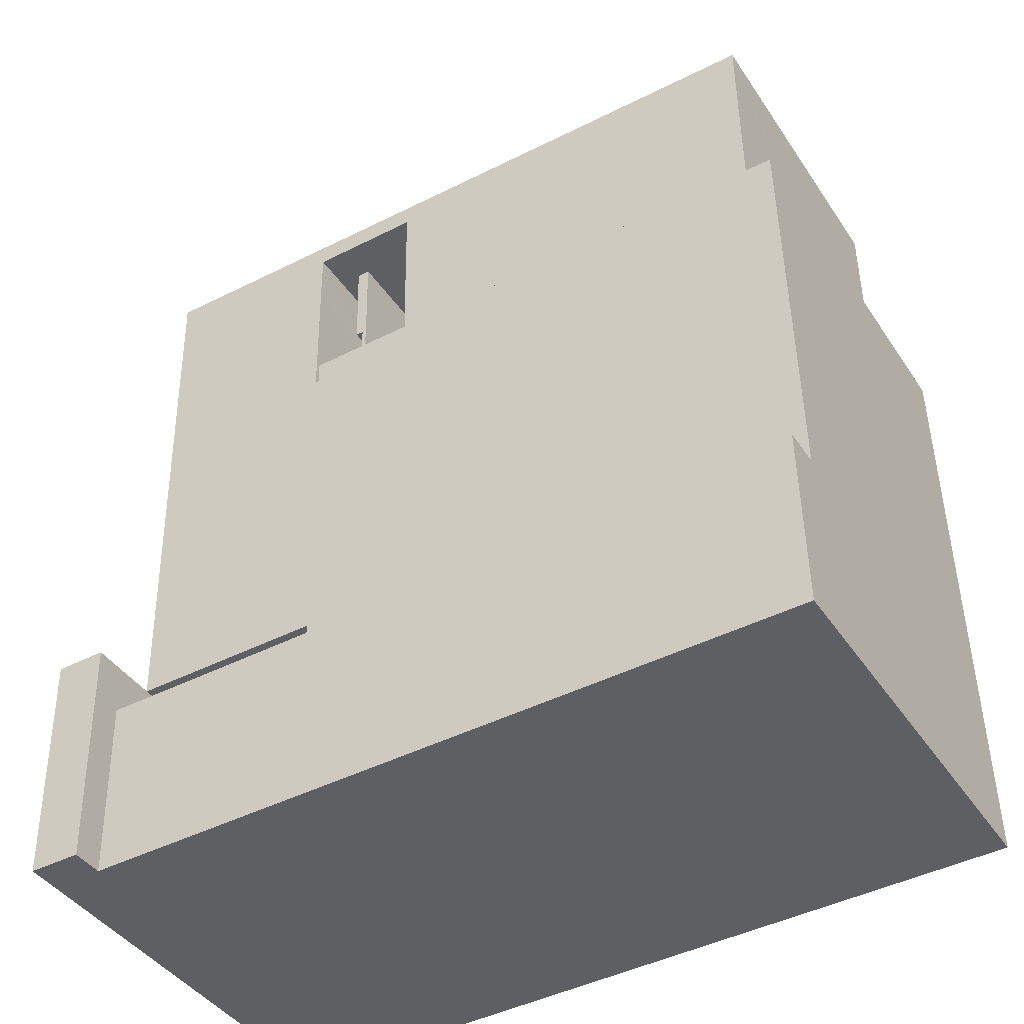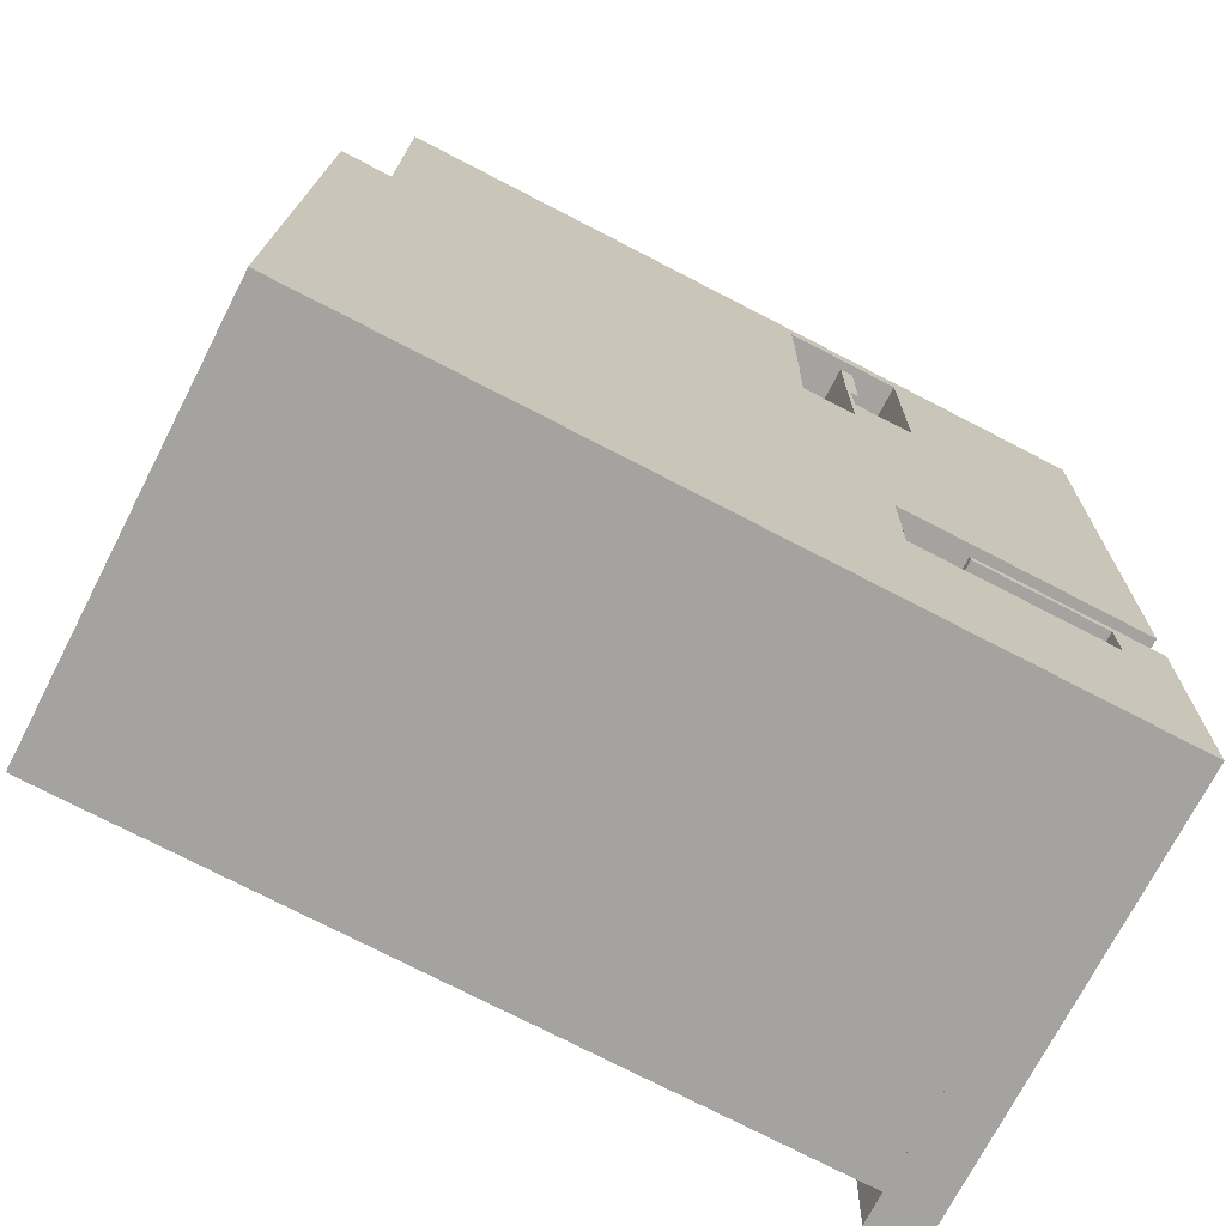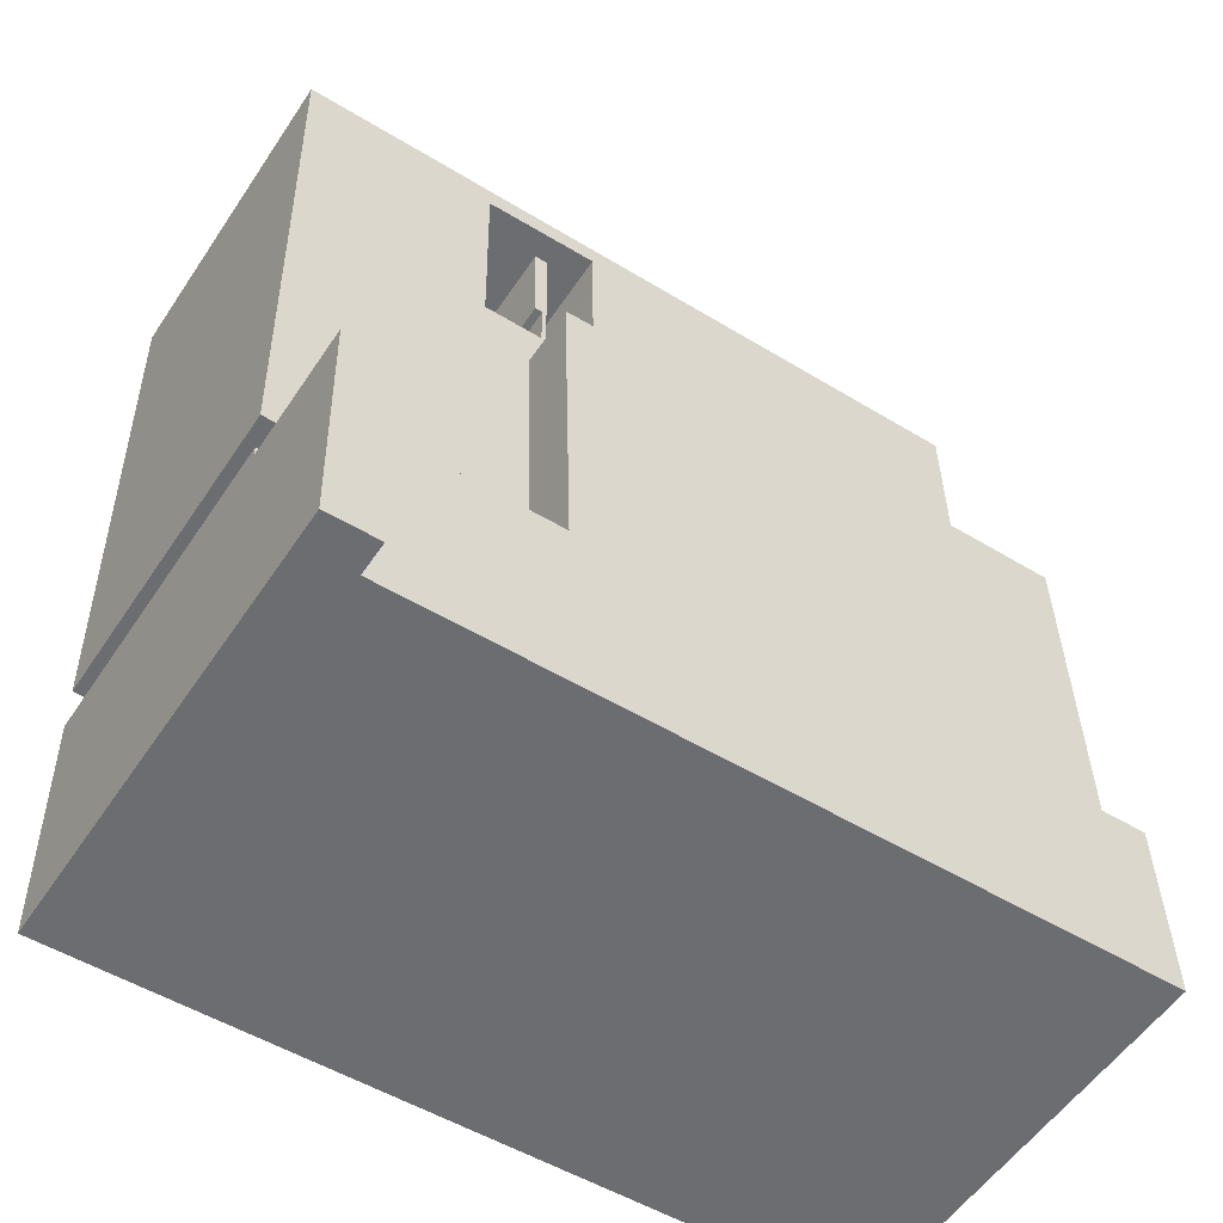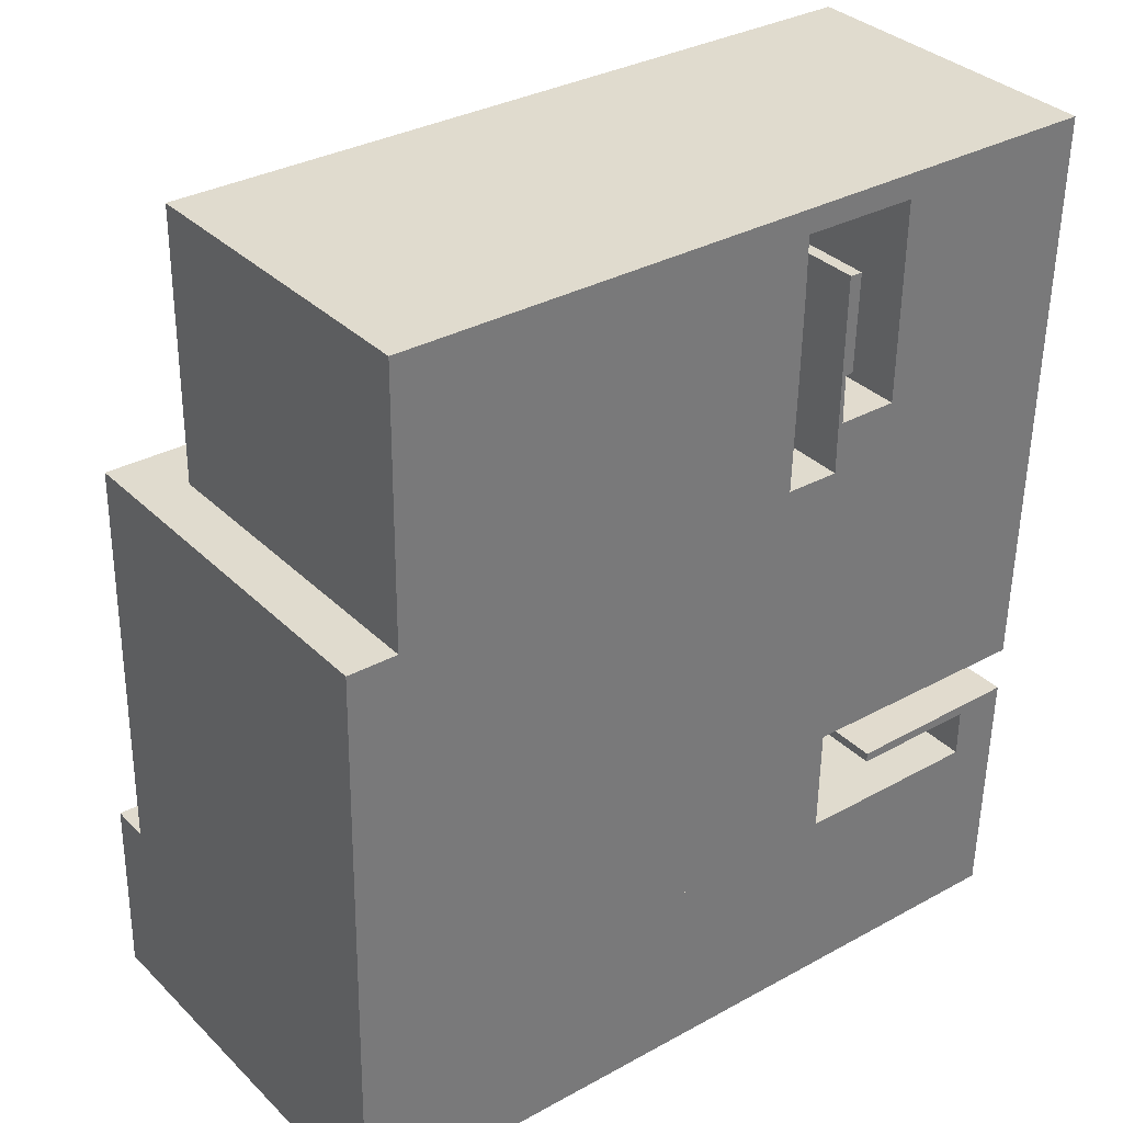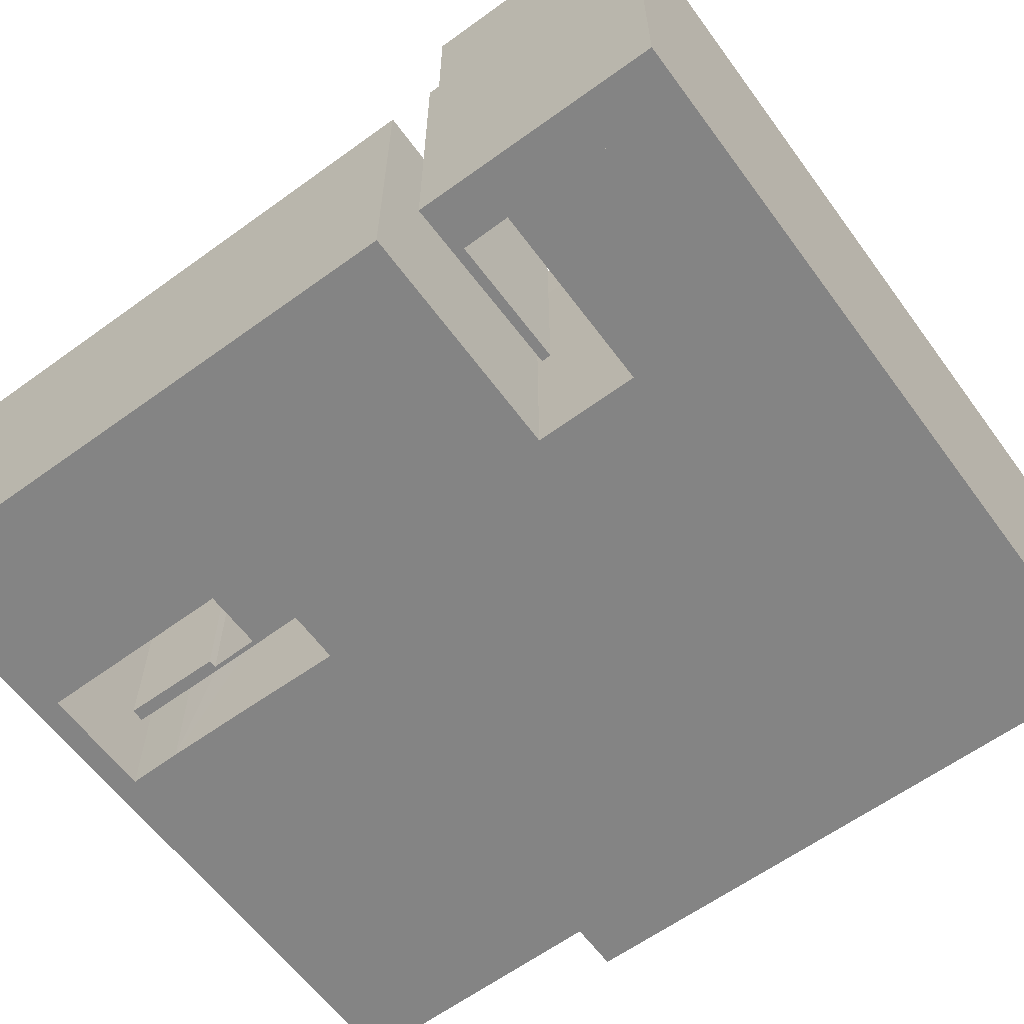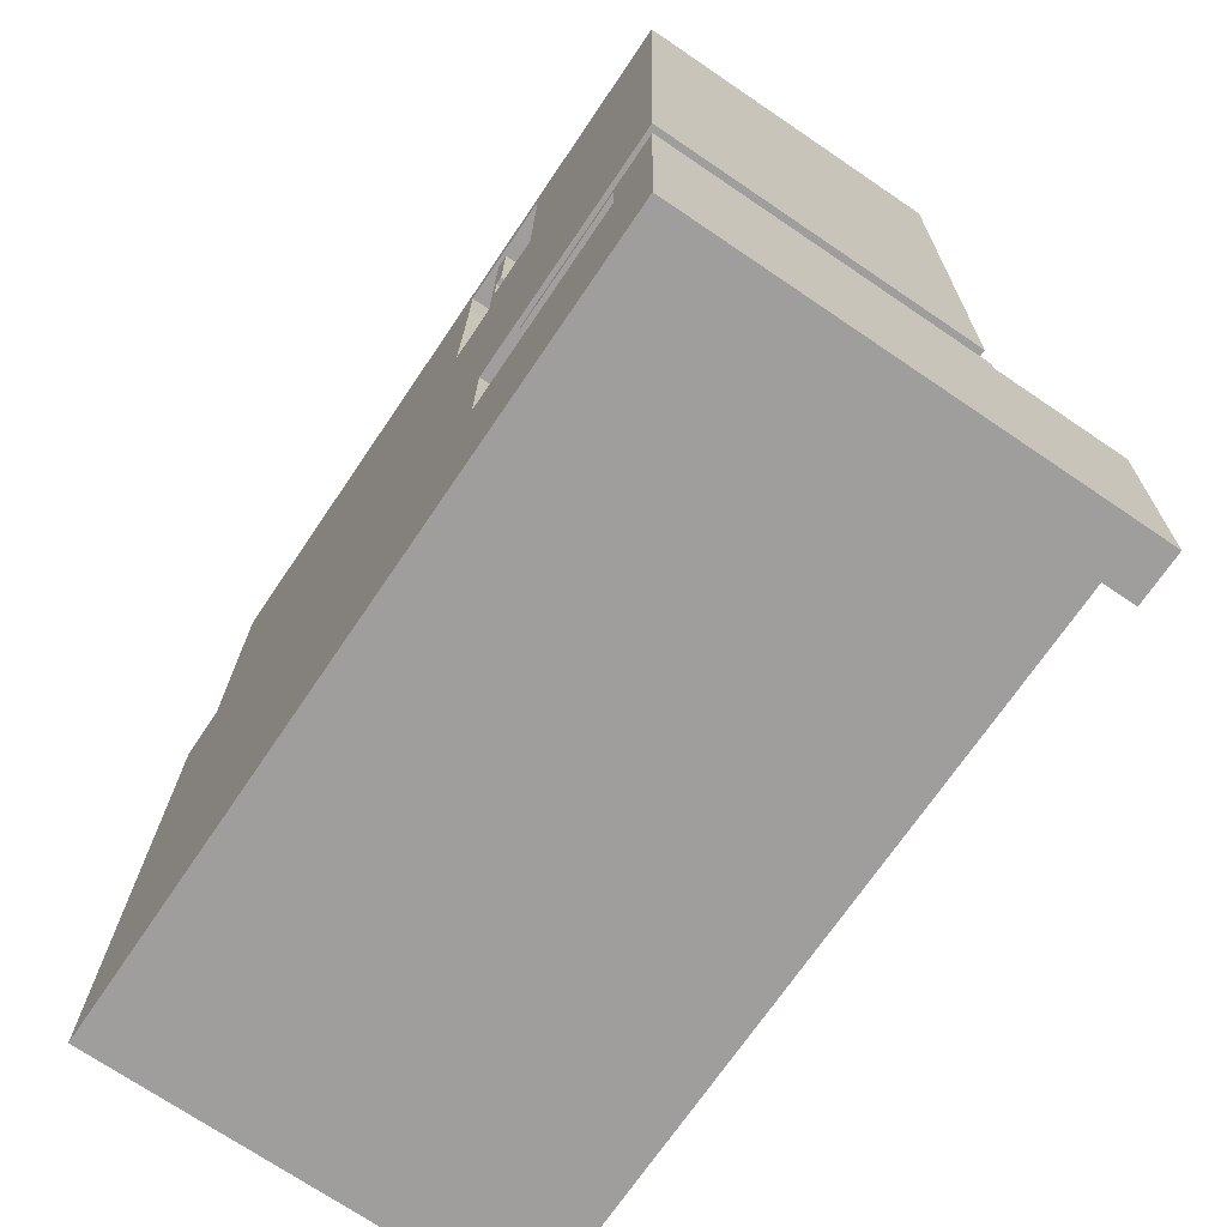
<metadata>
{"format":"obj","ext":"obj","renderer":"f3d","projection":"perspective","resolution":1024,"background":"white","views":[{"elev":-41.5,"azim":-149.3,"up":"+Z"},{"elev":-72.6,"azim":-27.2,"up":"+Z"},{"elev":-54.7,"azim":146.8,"up":"+Z"},{"elev":34.1,"azim":-37.8,"up":"+Z"},{"elev":-61.4,"azim":127.6,"up":"+Y"},{"elev":-72.2,"azim":55.9,"up":"+Z"}]}
</metadata>
<code>
v  1.718 9.088 16.88
v  13.71 9.088 23.68
v  13.57 9.088 16.59
v  13.71 9.088 22.15
v  13.66 9.088 19.6
v  15.12 9.088 19.48
v  15.24 9.088 19.33
v  15.1 9.088 16.55
v  15.24 9.088 17.97
v  16.94 9.088 17.95
v  15.57 9.088 16.53
v  1.799 9.088 24.55
v  1.916 9.088 24.55
v  1.797 9.088 24.07
v  21.16 9.088 24.22
v  17.02 9.088 23.6
v  17.01 9.088 22.13
v  16.96 9.088 19.39
v  22.66 9.088 24.19
v  22.49 9.088 16.37
v  15.35 9.088 8.004
v  22.31 9.088 7.836
v  22.31 9.088 7.824
v  15.17 9.088 22.12
v  15.53 9.088 22.1
v  15.46 9.088 19.34
v  22.31 -4.798e-16 7.836
v  22.49 -1.002e-15 16.37
v  22.66 -1.481e-15 24.19
v  22.31 -4.791e-16 7.824
v  15.53 -1.353e-15 22.1
v  15.46 -1.184e-15 19.34
v  15.24 -1.184e-15 19.33
v  15.24 -1.1e-15 17.97
v  13.71 -1.45e-15 23.68
v  13.71 -1.356e-15 22.15
v  13.57 -1.016e-15 16.59
v  13.66 -1.2e-15 19.6
v  15.35 -4.901e-16 8.004
v  15.57 -1.012e-15 16.53
v  15.1 -1.013e-15 16.55
v  17.02 -1.445e-15 23.6
v  1.718 -1.034e-15 16.88
v  15.17 -1.354e-15 22.12
v  15.12 -1.193e-15 19.48
v  16.94 -1.099e-15 17.95
v  16.96 -1.187e-15 19.39
v  17.01 -1.355e-15 22.13
v  1.799 -1.504e-15 24.55
v  1.797 -1.474e-15 24.07
v  1.916 -1.503e-15 24.55
v  21.16 -1.483e-15 24.22
v  0.093 11.89 5.295
v  1.413 11.89 -0.035
v  0 11.89 7.28e-16
v  20.69 11.89 -0.516
v  15.27 11.89 4.911
v  20.82 11.89 4.77
v  0.093 -3.242e-16 5.295
v  15.27 -3.007e-16 4.911
v  20.82 -2.921e-16 4.77
v  20.69 3.16e-17 -0.516
v  1.413 2.143e-18 -0.035
v  0 0 0
v  22.13 12.8 -0.552
v  20.86 12.8 6.211
v  22.27 12.8 6.175
v  20.82 12.8 4.77
v  20.69 12.8 -0.516
v  20.86 -3.803e-16 6.211
v  22.27 -3.781e-16 6.175
v  22.13 3.38e-17 -0.552
v  1.718 10.78 16.88
v  0.093 10.78 5.295
v  0.297 10.78 16.92
v  15.27 10.78 4.911
v  13.57 10.78 16.59
v  15.1 10.78 16.55
v  15.35 10.78 8.004
v  15.57 10.78 16.53
v  0.297 -1.036e-15 16.92
v  15.31 9.088 4.969
v  15.27 9.088 4.911
v  20.82 9.088 4.77
v  16.94 9.088 4.932
v  20.79 9.088 4.853
v  20.8 9.088 6.23
v  20.86 9.088 6.211
v  17.12 9.088 6.561
v  22.28 9.088 6.498
v  17.12 9.088 6.294
v  22.27 9.088 6.175
v  20.79 -2.972e-16 4.853
v  20.8 -3.815e-16 6.23
v  17.12 -3.854e-16 6.294
v  17.12 -4.017e-16 6.561
v  22.28 -3.979e-16 6.498
v  16.94 -3.02e-16 4.932
v  15.31 -3.043e-16 4.969
g defaultobject
f 1 2 3
f 4 3 2
f 5 3 4
f 6 7 8
f 9 8 7
f 10 8 9
f 11 8 10
f 12 13 14
f 15 14 13
f 2 14 15
f 1 14 2
f 16 2 15
f 17 16 15
f 18 17 15
f 19 18 15
f 10 18 19
f 20 10 19
f 11 10 20
f 21 11 20
f 22 21 20
f 23 21 22
f 24 25 6
f 26 6 25
f 7 6 26
f 20 27 22
f 27 20 19
f 27 19 28
f 28 19 29
f 27 23 22
f 23 27 30
f 31 26 25
f 26 31 32
f 33 9 7
f 9 33 34
f 35 4 2
f 4 35 36
f 36 5 4
f 5 36 3
f 3 36 37
f 37 36 38
f 30 21 23
f 21 30 39
f 40 8 11
f 8 40 41
f 32 7 26
f 7 32 33
f 42 2 16
f 2 42 35
f 37 1 3
f 1 37 43
f 39 11 21
f 11 39 40
f 41 6 8
f 6 41 24
f 24 41 44
f 44 41 45
f 46 18 10
f 18 46 17
f 17 46 16
f 16 46 42
f 42 46 47
f 42 47 48
f 43 14 1
f 14 43 12
f 12 43 49
f 49 43 50
f 44 25 24
f 25 44 31
f 34 10 9
f 10 34 46
f 49 13 12
f 13 49 15
f 15 49 51
f 15 51 52
f 15 52 19
f 19 52 29
f 31 33 32
f 49 50 51
f 43 51 50
f 35 51 43
f 52 51 35
f 42 52 35
f 48 52 42
f 47 52 48
f 46 52 47
f 44 45 31
f 33 31 45
f 41 33 45
f 34 33 41
f 46 34 41
f 40 46 41
f 39 46 40
f 30 46 39
f 52 46 30
f 27 52 30
f 28 52 27
f 29 52 28
f 43 37 35
f 36 35 37
f 38 36 37
f 53 54 55
f 54 53 56
f 56 53 57
f 56 57 58
f 59 57 53
f 57 59 60
f 57 60 58
f 58 60 61
f 61 56 58
f 56 61 62
f 62 54 56
f 54 62 63
f 54 63 55
f 55 63 64
f 64 53 55
f 53 64 59
f 60 62 61
f 62 60 63
f 63 60 59
f 63 59 64
f 65 66 67
f 66 65 68
f 68 65 69
f 62 68 69
f 68 62 66
f 66 62 70
f 70 62 61
f 70 67 66
f 67 70 71
f 71 65 67
f 65 71 72
f 72 69 65
f 69 72 62
f 61 71 70
f 71 61 72
f 72 61 62
f 73 74 75
f 74 73 76
f 76 73 77
f 76 77 78
f 76 78 79
f 79 78 80
f 77 41 78
f 41 77 73
f 41 73 37
f 37 73 43
f 43 73 75
f 43 75 81
f 41 80 78
f 80 41 40
f 40 79 80
f 79 40 76
f 76 40 60
f 60 40 39
f 60 74 76
f 74 60 59
f 59 75 74
f 75 59 81
f 41 39 40
f 39 41 37
f 39 37 43
f 39 43 60
f 60 43 59
f 59 43 81
f 21 82 83
f 84 83 82
f 85 84 82
f 86 84 85
f 87 88 86
f 84 86 88
f 89 90 91
f 87 91 90
f 88 87 90
f 92 88 90
f 93 87 86
f 87 93 94
f 95 89 91
f 89 95 96
f 60 21 83
f 21 60 39
f 94 91 87
f 91 94 95
f 71 88 92
f 88 71 70
f 61 83 84
f 83 61 60
f 96 90 89
f 90 96 97
f 85 93 86
f 93 85 82
f 93 82 98
f 98 82 99
f 97 92 90
f 92 97 71
f 70 84 88
f 84 70 61
f 39 82 21
f 82 39 99
f 95 94 96
f 97 96 94
f 70 97 94
f 71 97 70
f 60 61 99
f 98 99 61
f 93 98 61
f 94 93 61
f 70 94 61
f 60 99 39

</code>
